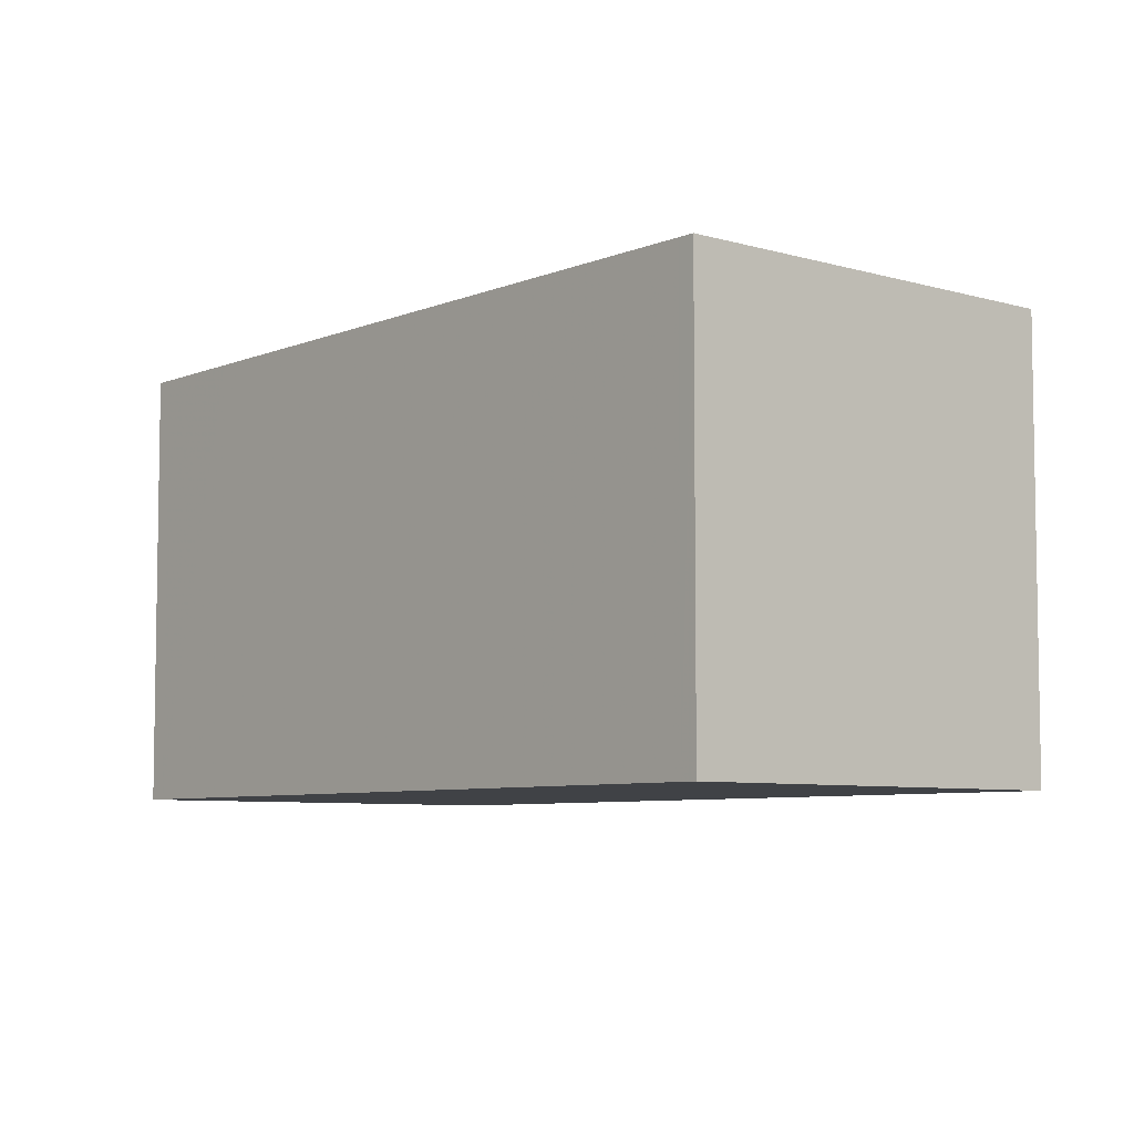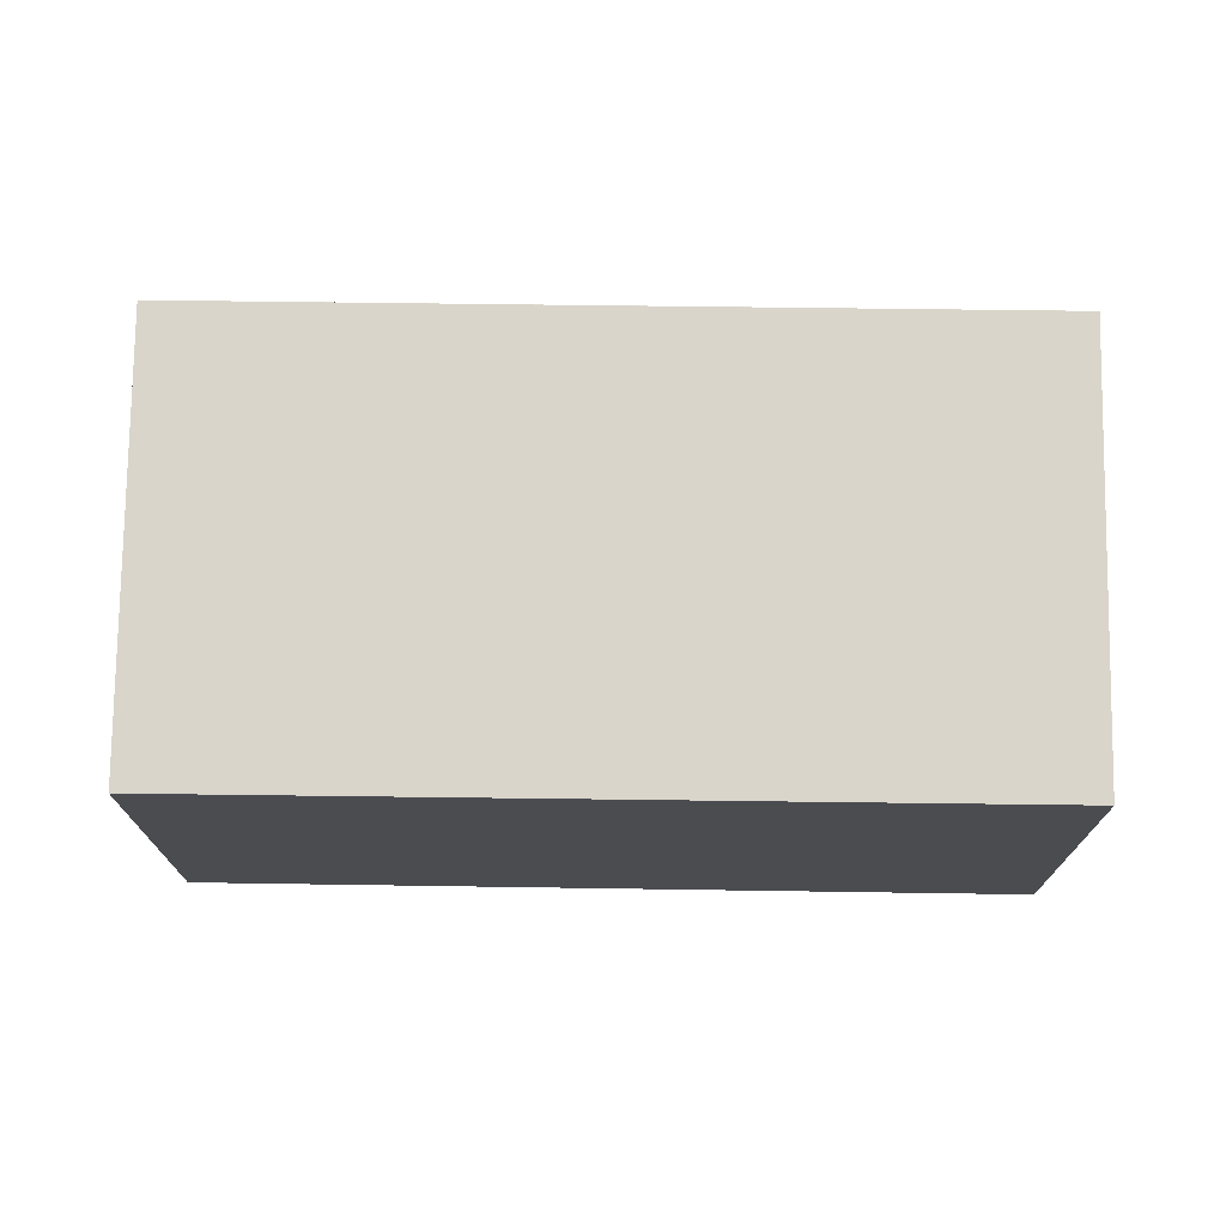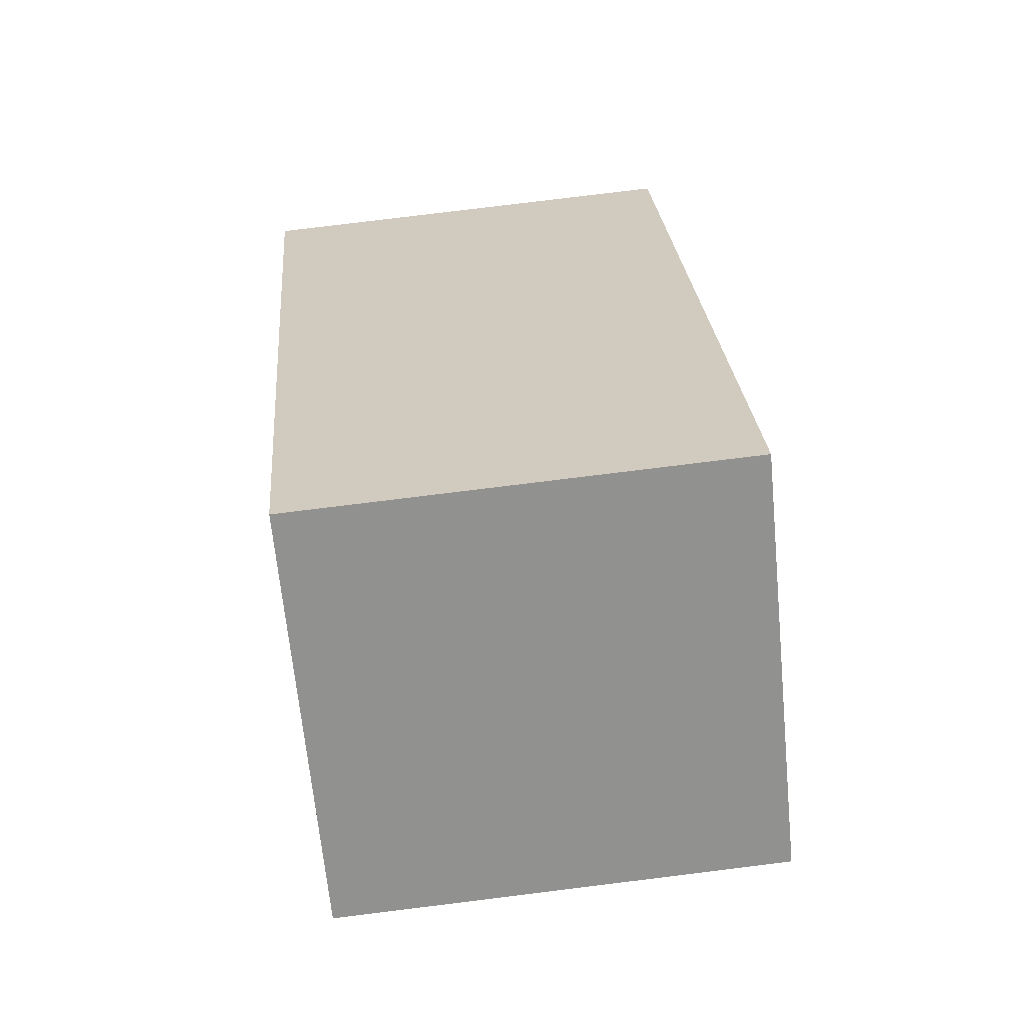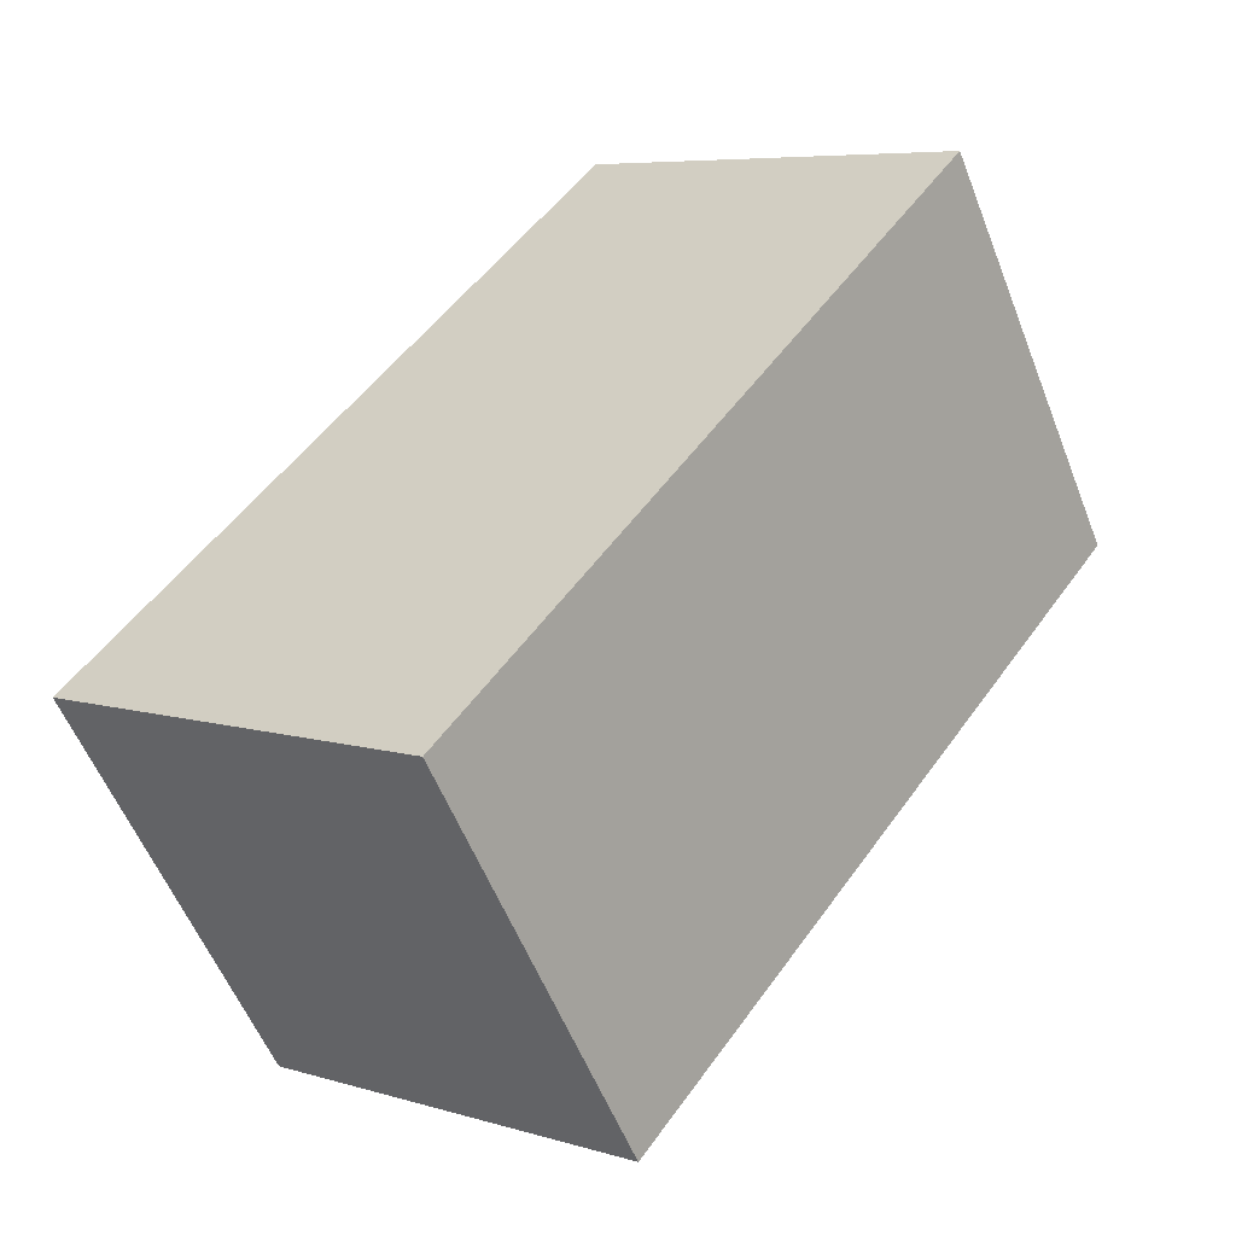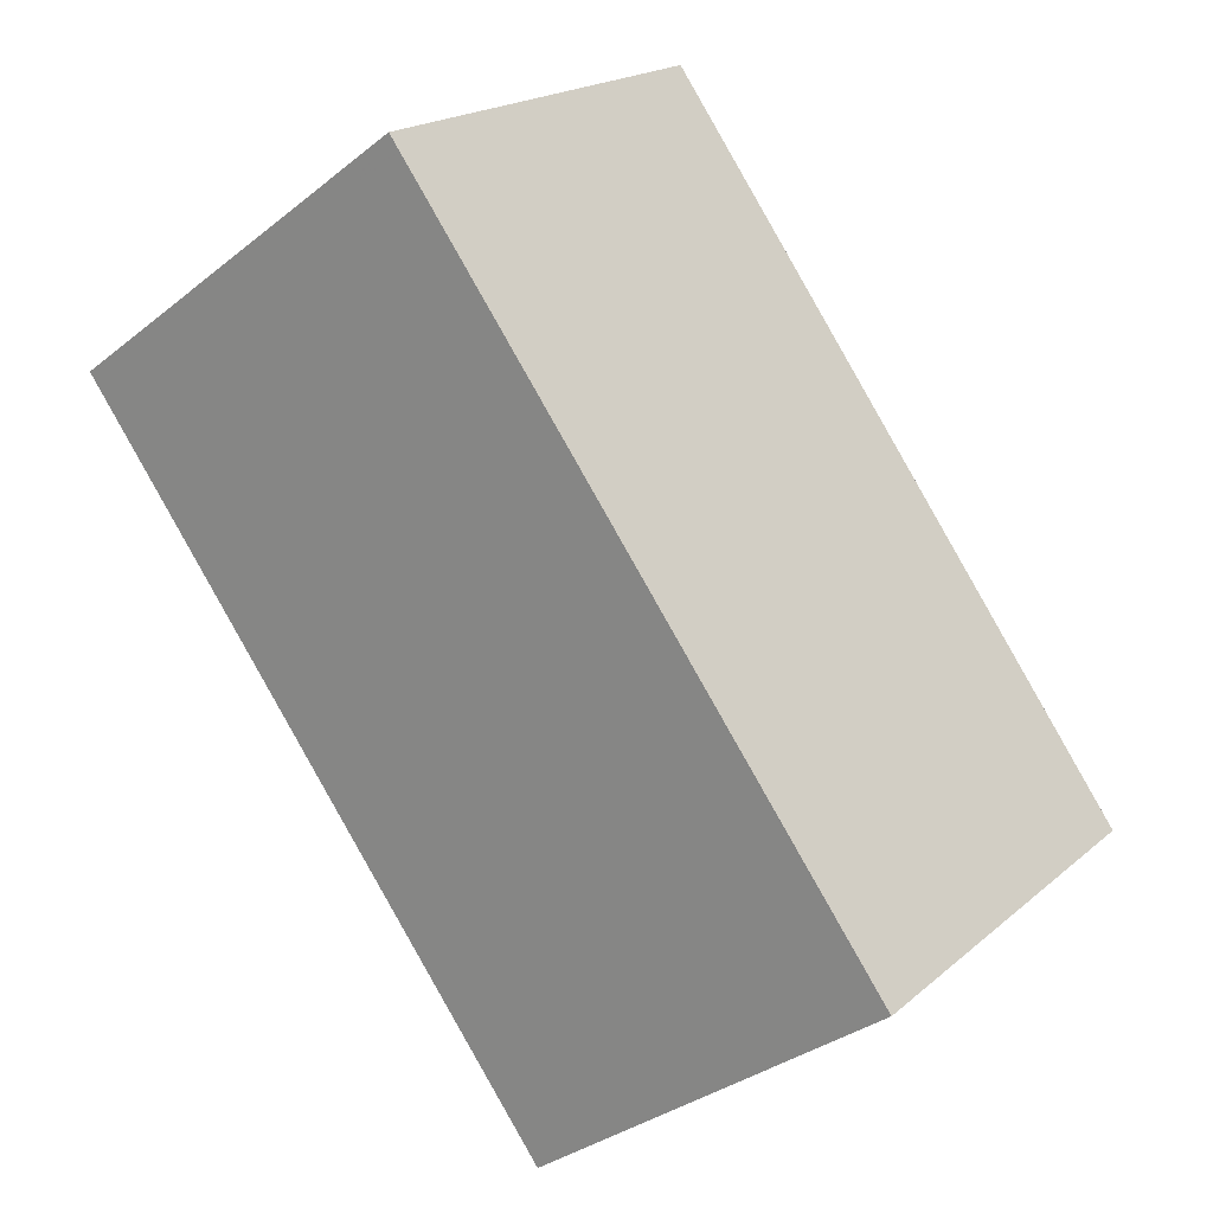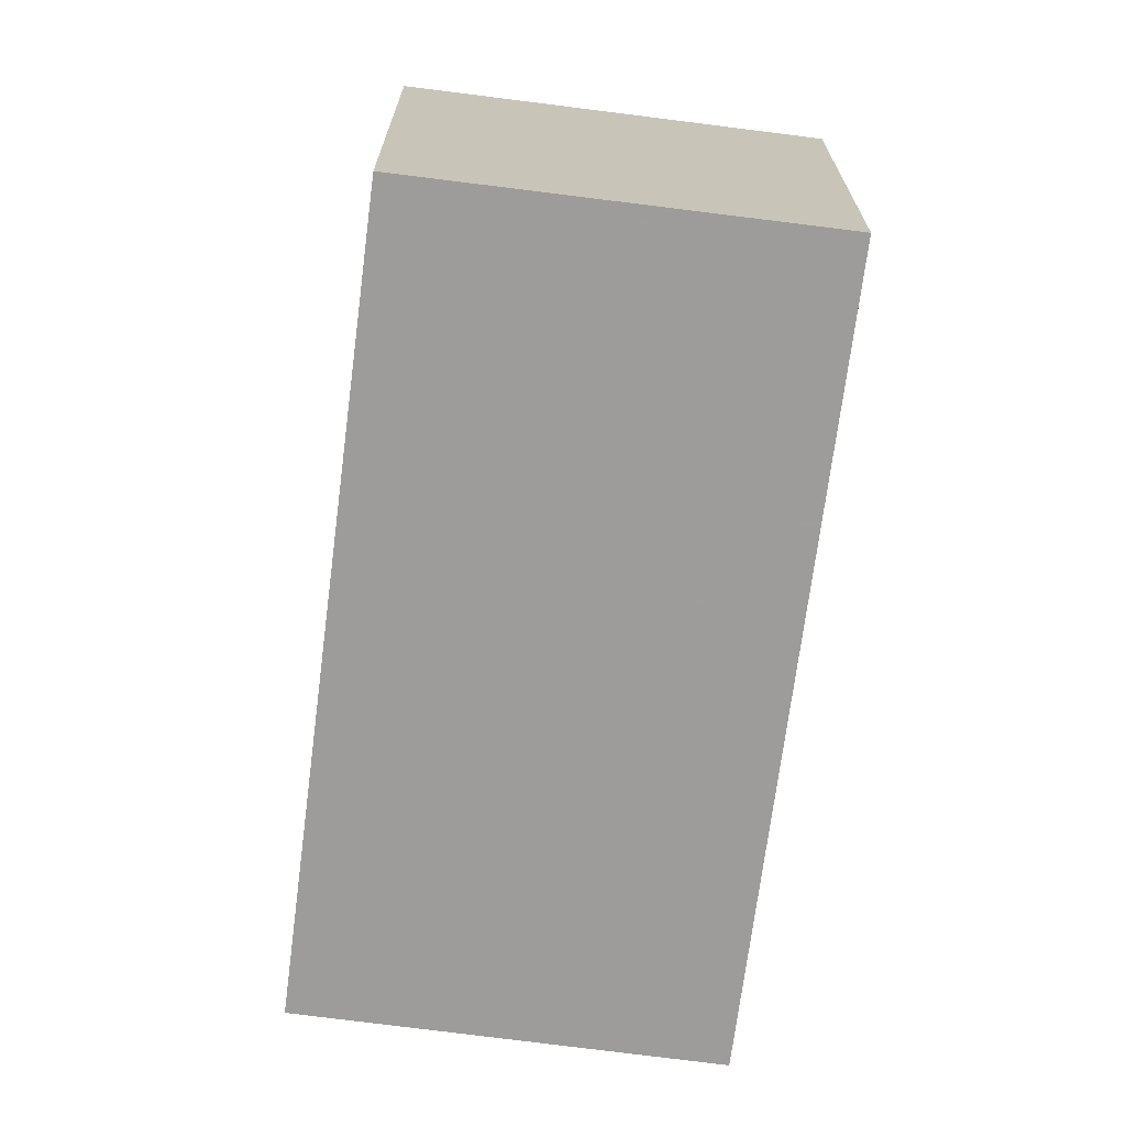
<metadata>
{"format":"obj","ext":"obj","renderer":"f3d","projection":"perspective","resolution":1024,"background":"white","views":[{"elev":-6.5,"azim":175.0,"up":"+Z"},{"elev":75.0,"azim":126.5,"up":"+Z"},{"elev":79.1,"azim":-97.0,"up":"+Y"},{"elev":-56.3,"azim":-158.7,"up":"+Y"},{"elev":19.2,"azim":33.2,"up":"+Y"},{"elev":-70.3,"azim":-151.7,"up":"+Z"}]}
</metadata>
<code>
v -900.1 -1561 3.263
v -896.6 -1566 3.197
v -899.2 -1568 3.173
v -902.7 -1563 3.239
v -896.7 -1566 3.199
v -899.3 -1568 3.175
v -900 -1561 3.261
v -902.6 -1563 3.238
v -900.1 -1561 3.261
v -896.7 -1566 3.199
v -900.1 -1561 3.263
v -897 -1566 3.196
v -900.4 -1562 3.259
v -900.4 -1561 3.26
v -902.6 -1563 3.238
v -899.3 -1568 3.175
v -902.7 -1563 3.239
v -899.7 -1567 3.183
v -897.5 -1566 3.204
v -899.7 -1567 3.183
v -896.7 -1566 3.197
v -897 -1566 3.195
v -899.2 -1568 3.173
v -897.2 -1565 3.207
v -897.2 -1565 3.207
v -900 -1561 3.261
v -900.1 -1561 3.263
v -900.1 -1561 0
v -900 -1561 0
v -896.7 -1566 3.197
v -896.6 -1566 3.197
v -896.6 -1566 0
v -896.7 -1566 0
v -899.3 -1568 3.175
v -899.2 -1568 3.173
v -899.2 -1568 0
v -899.3 -1568 0
v -902.7 -1563 3.239
v -902.7 -1563 3.239
v -902.7 -1563 0
v -902.7 -1563 0
v -896.6 -1566 3.197
v -896.7 -1566 3.199
v -896.7 -1566 0
v -896.6 -1566 0
v -899.7 -1567 3.183
v -899.3 -1568 3.175
v -899.3 -1568 0
v -899.7 -1567 0
v -897.2 -1565 3.207
v -900 -1561 3.261
v -900 -1561 0
v -897.2 -1565 0
v -902.7 -1563 3.239
v -902.6 -1563 3.238
v -902.6 -1563 0
v -902.7 -1563 0
v -900.1 -1561 3.263
v -900.1 -1561 3.263
v -900.1 -1561 4.441e-16
v -900.1 -1561 0
v -900.1 -1561 3.263
v -900.4 -1561 3.26
v -900.4 -1561 0
v -900.1 -1561 4.441e-16
v -900.4 -1561 3.26
v -902.7 -1563 3.239
v -902.7 -1563 0
v -900.4 -1561 0
v -902.6 -1563 3.238
v -899.7 -1567 3.183
v -899.7 -1567 0
v -902.6 -1563 0
v -897 -1566 3.195
v -896.7 -1566 3.197
v -896.7 -1566 0
v -897 -1566 0
v -899.2 -1568 3.173
v -897 -1566 3.195
v -897 -1566 0
v -899.2 -1568 0
v -899.2 -1568 3.173
v -899.2 -1568 3.173
v -899.2 -1568 0
v -899.2 -1568 0
v -896.7 -1566 3.199
v -897.2 -1565 3.207
v -897.2 -1565 0
v -896.7 -1566 0
v -900.1 -1561 0
v -896.6 -1566 0
v -899.2 -1568 0
v -902.7 -1563 0
f 14 11 9 13
f 12 10 21 22
f 24 10 12 19
f 25 5 10 24
f 11 1 7 9
f 18 16 6 20
f 15 8 4 17
f 19 12 16 18
f 17 14 13 15
f 18 15 13 19
f 20 8 15 18
f 10 5 2 21
f 23 3 6 16
f 16 12 22 23
f 19 13 9 24
f 24 9 7 25
f 27 28 29 26
f 31 32 33 30
f 35 36 37 34
f 39 40 41 38
f 43 44 45 42
f 47 48 49 46
f 51 52 53 50
f 55 56 57 54
f 59 60 61 58
f 63 64 65 62
f 67 68 69 66
f 71 72 73 70
f 75 76 77 74
f 79 80 81 78
f 83 84 85 82
f 87 88 89 86
f 91 92 93 90

</code>
